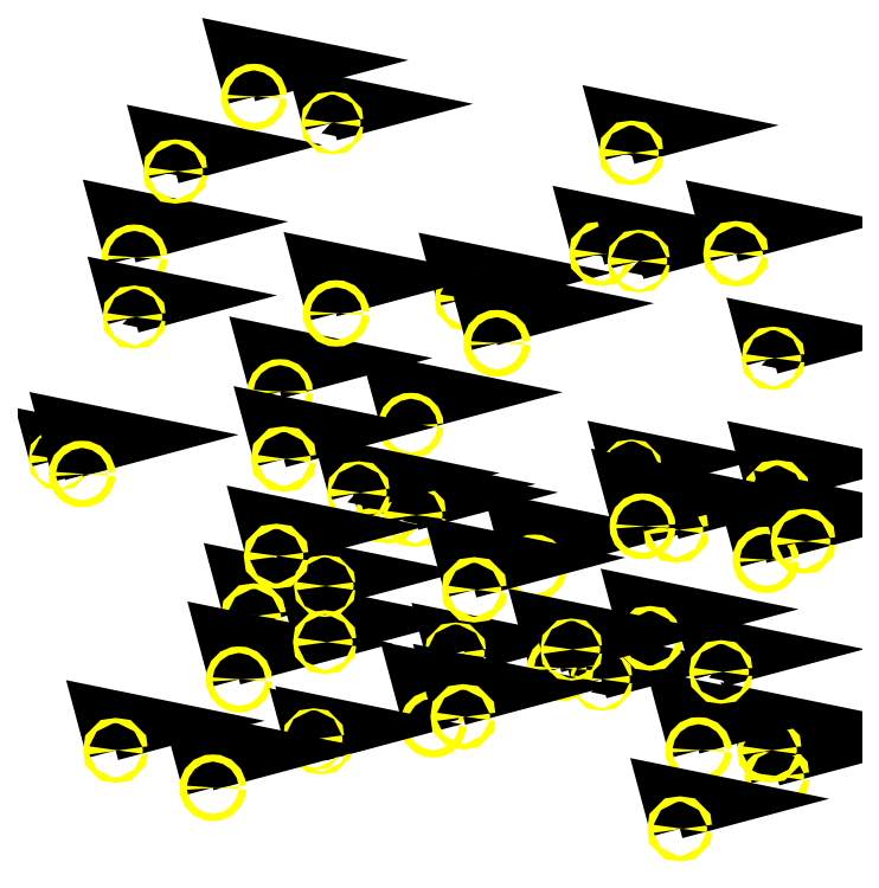
<metadata>
{"format":"dxf","ext":"dxf","renderer":"ezdxf+matplotlib","layout":"modelspace","background":"white","min_lineweight":24,"dpi":150}
</metadata>
<code>
0
SECTION
2
ENTITIES
0
INSERT
8
0
2
FLAG
10
-48
20
-39
30
0
41
1.904
42
1.904
43
0
50
15
70
    1
71
    1
44
0
45
0
0
INSERT
8
0
2
FLAG
10
-12
20
-11
30
0
41
1.596
42
1.596
43
0
50
15
70
    1
71
    1
44
0
45
0
0
INSERT
8
0
2
FLAG
10
0
20
-68
30
0
41
2.444
42
2.444
43
0
50
15
70
    1
71
    1
44
0
45
0
0
INSERT
8
0
2
FLAG
10
-80
20
57
30
0
41
2.174
42
2.174
43
0
50
15
70
    1
71
    1
44
0
45
0
0
INSERT
8
0
2
FLAG
10
-41
20
21
30
0
41
2.041
42
2.041
43
0
50
15
70
    1
71
    1
44
0
45
0
0
INSERT
8
0
2
FLAG
10
-69
20
80
30
0
41
1.564
42
1.564
43
0
50
15
70
    1
71
    1
44
0
45
0
0
INSERT
8
0
2
FLAG
10
-52
20
-56
30
0
41
2.18
42
2.18
43
0
50
15
70
    1
71
    1
44
0
45
0
0
INSERT
8
0
2
FLAG
10
-5
20
-12
30
0
41
1.284
42
1.284
43
0
50
15
70
    1
71
    1
44
0
45
0
0
INSERT
8
0
2
FLAG
10
-6
20
12
30
0
41
2
42
2
43
0
50
15
70
    1
71
    1
44
0
45
0
0
INSERT
8
0
2
FLAG
10
-29
20
-46
30
0
41
1.36
42
1.36
43
0
50
15
70
    1
71
    1
44
0
45
0
0
INSERT
8
0
2
FLAG
10
-27
20
93
30
0
41
1.037
42
1.037
43
0
50
15
70
    1
71
    1
44
0
45
0
0
INSERT
8
0
2
FLAG
10
-29
20
-31
30
0
41
0.7317
42
0.7317
43
0
50
15
70
    1
71
    1
44
0
45
0
0
INSERT
8
0
2
FLAG
10
45
20
-56
30
0
41
0.9023
42
0.9023
43
0
50
15
70
    1
71
    1
44
0
45
0
0
INSERT
8
0
2
FLAG
10
53
20
0
30
0
41
0.6042
42
0.6042
43
0
50
15
70
    1
71
    1
44
0
45
0
0
INSERT
8
0
2
FLAG
10
6
20
-49
30
0
41
0.6573
42
0.6573
43
0
50
15
70
    1
71
    1
44
0
45
0
0
INSERT
8
0
2
FLAG
10
92
20
-82
30
0
41
1.825
42
1.825
43
0
50
15
70
    1
71
    1
44
0
45
0
0
INSERT
8
0
2
FLAG
10
27
20
-26
30
0
41
2.125
42
2.125
43
0
50
15
70
    1
71
    1
44
0
45
0
0
INSERT
8
0
2
FLAG
10
92
20
-6
30
0
41
1.832
42
1.832
43
0
50
15
70
    1
71
    1
44
0
45
0
0
INSERT
8
0
2
FLAG
10
89
20
-24
30
0
41
2.361
42
2.361
43
0
50
15
70
    1
71
    1
44
0
45
0
0
INSERT
8
0
2
FLAG
10
90
20
-75
30
0
41
1.64
42
1.64
43
0
50
15
70
    1
71
    1
44
0
45
0
0
INSERT
8
0
2
FLAG
10
-80
20
41
30
0
41
1.221
42
1.221
43
0
50
15
70
    1
71
    1
44
0
45
0
0
INSERT
8
0
2
FLAG
10
99
20
-19
30
0
41
1.795
42
1.795
43
0
50
15
70
    1
71
    1
44
0
45
0
0
INSERT
8
0
2
FLAG
10
65
20
-16
30
0
41
1.832
42
1.832
43
0
50
15
70
    1
71
    1
44
0
45
0
0
INSERT
8
0
2
FLAG
10
9
20
46
30
0
41
1.507
42
1.507
43
0
50
15
70
    1
71
    1
44
0
45
0
0
INSERT
8
0
2
FLAG
10
71
20
-75
30
0
41
2.348
42
2.348
43
0
50
15
70
    1
71
    1
44
0
45
0
0
INSERT
8
0
2
FLAG
10
66
20
-96
30
0
41
1.783
42
1.783
43
0
50
15
70
    1
71
    1
44
0
45
0
0
INSERT
8
0
2
FLAG
10
56
20
-15
30
0
41
2.169
42
2.169
43
0
50
15
70
    1
71
    1
44
0
45
0
0
INSERT
8
0
2
FLAG
10
-100
20
3
30
0
41
0.7066
42
0.7066
43
0
50
15
70
    1
71
    1
44
0
45
0
0
INSERT
8
0
2
FLAG
10
91
20
30
30
0
41
1.223
42
1.223
43
0
50
15
70
    1
71
    1
44
0
45
0
0
INSERT
8
0
2
FLAG
10
-30
20
-73
30
0
41
1.01
42
1.01
43
0
50
15
70
    1
71
    1
44
0
45
0
0
INSERT
8
0
2
FLAG
10
58
20
-45
30
0
41
1.722
42
1.722
43
0
50
15
70
    1
71
    1
44
0
45
0
0
INSERT
8
0
2
FLAG
10
45
20
58
30
0
41
1.624
42
1.624
43
0
50
15
70
    1
71
    1
44
0
45
0
0
INSERT
8
0
2
FLAG
10
-32
20
-72
30
0
41
0.688
42
0.688
43
0
50
15
70
    1
71
    1
44
0
45
0
0
INSERT
8
0
2
FLAG
10
11
20
-32
30
0
41
1.93
42
1.93
43
0
50
15
70
    1
71
    1
44
0
45
0
0
INSERT
8
0
2
FLAG
10
-94
20
-1
30
0
41
2.409
42
2.409
43
0
50
15
70
    1
71
    1
44
0
45
0
0
INSERT
8
0
2
FLAG
10
34
20
-53
30
0
41
2.275
42
2.275
43
0
50
15
70
    1
71
    1
44
0
45
0
0
INSERT
8
0
2
FLAG
10
55
20
56
30
0
41
0.9937
42
0.9937
43
0
50
15
70
    1
71
    1
44
0
45
0
0
INSERT
8
0
2
FLAG
10
-59
20
-85
30
0
41
2.408
42
2.408
43
0
50
15
70
    1
71
    1
44
0
45
0
0
INSERT
8
0
2
FLAG
10
-48
20
100
30
0
41
2.234
42
2.234
43
0
50
15
70
    1
71
    1
44
0
45
0
0
INSERT
8
0
2
FLAG
10
77
20
-54
30
0
41
1.293
42
1.293
43
0
50
15
70
    1
71
    1
44
0
45
0
0
INSERT
8
0
2
FLAG
10
81
20
58
30
0
41
1.926
42
1.926
43
0
50
15
70
    1
71
    1
44
0
45
0
0
INSERT
8
0
2
FLAG
10
-85
20
-75
30
0
41
1.754
42
1.754
43
0
50
15
70
    1
71
    1
44
0
45
0
0
INSERT
8
0
2
FLAG
10
17
20
34
30
0
41
2.464
42
2.464
43
0
50
15
70
    1
71
    1
44
0
45
0
0
INSERT
8
0
2
FLAG
10
8
20
-66
30
0
41
1.904
42
1.904
43
0
50
15
70
    1
71
    1
44
0
45
0
0
INSERT
8
0
2
FLAG
10
-40
20
3
30
0
41
1.903
42
1.903
43
0
50
15
70
    1
71
    1
44
0
45
0
0
INSERT
8
0
2
FLAG
10
-20
20
-6
30
0
41
1.076
42
1.076
43
0
50
15
70
    1
71
    1
44
0
45
0
0
INSERT
8
0
2
FLAG
10
37
20
-48
30
0
41
0.7937
42
0.7937
43
0
50
15
70
    1
71
    1
44
0
45
0
0
INSERT
8
0
2
FLAG
10
-42
20
-23
30
0
41
1.775
42
1.775
43
0
50
15
70
    1
71
    1
44
0
45
0
0
INSERT
8
0
2
FLAG
10
-26
20
42
30
0
41
2.373
42
2.373
43
0
50
15
70
    1
71
    1
44
0
45
0
0
INSERT
8
0
2
FLAG
10
53
20
85
30
0
41
1.615
42
1.615
43
0
50
15
70
    1
71
    1
44
0
45
0
0
ENDSEC
0
EOF

</code>
